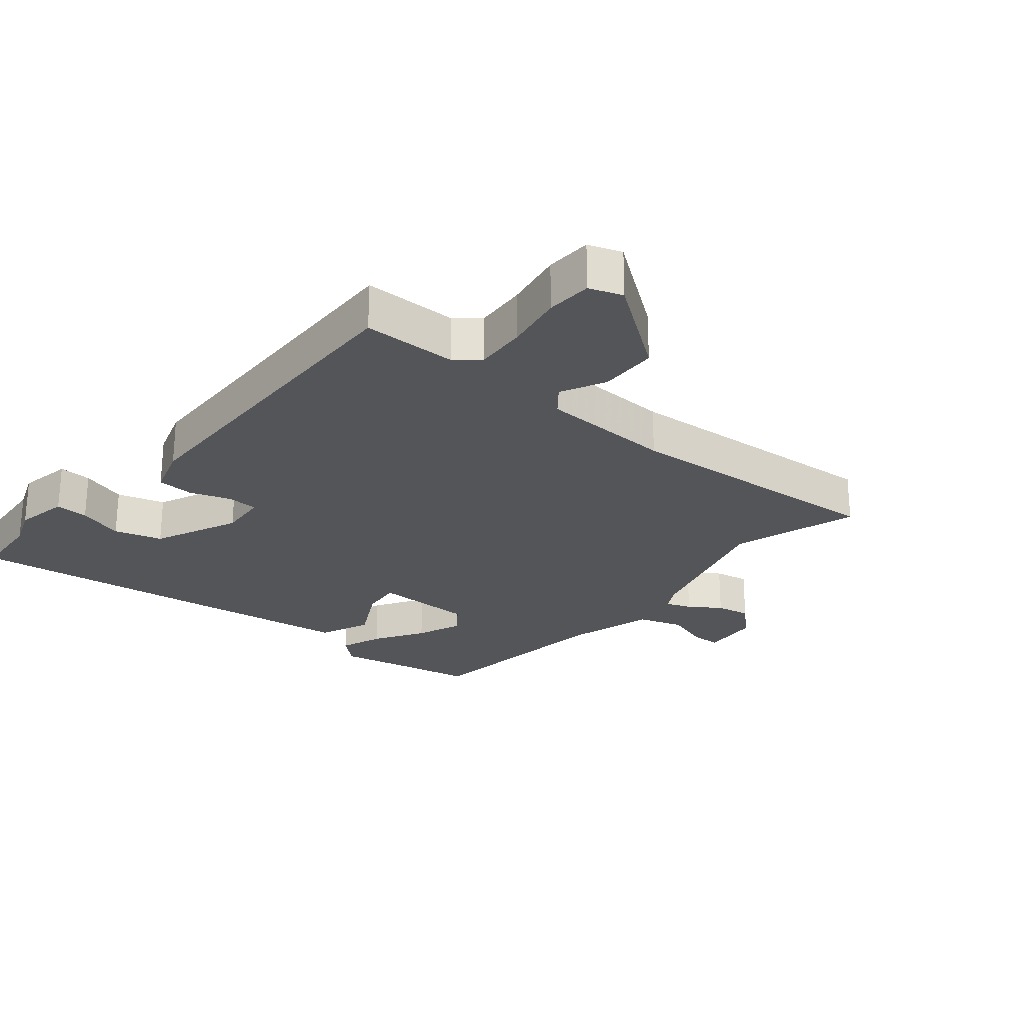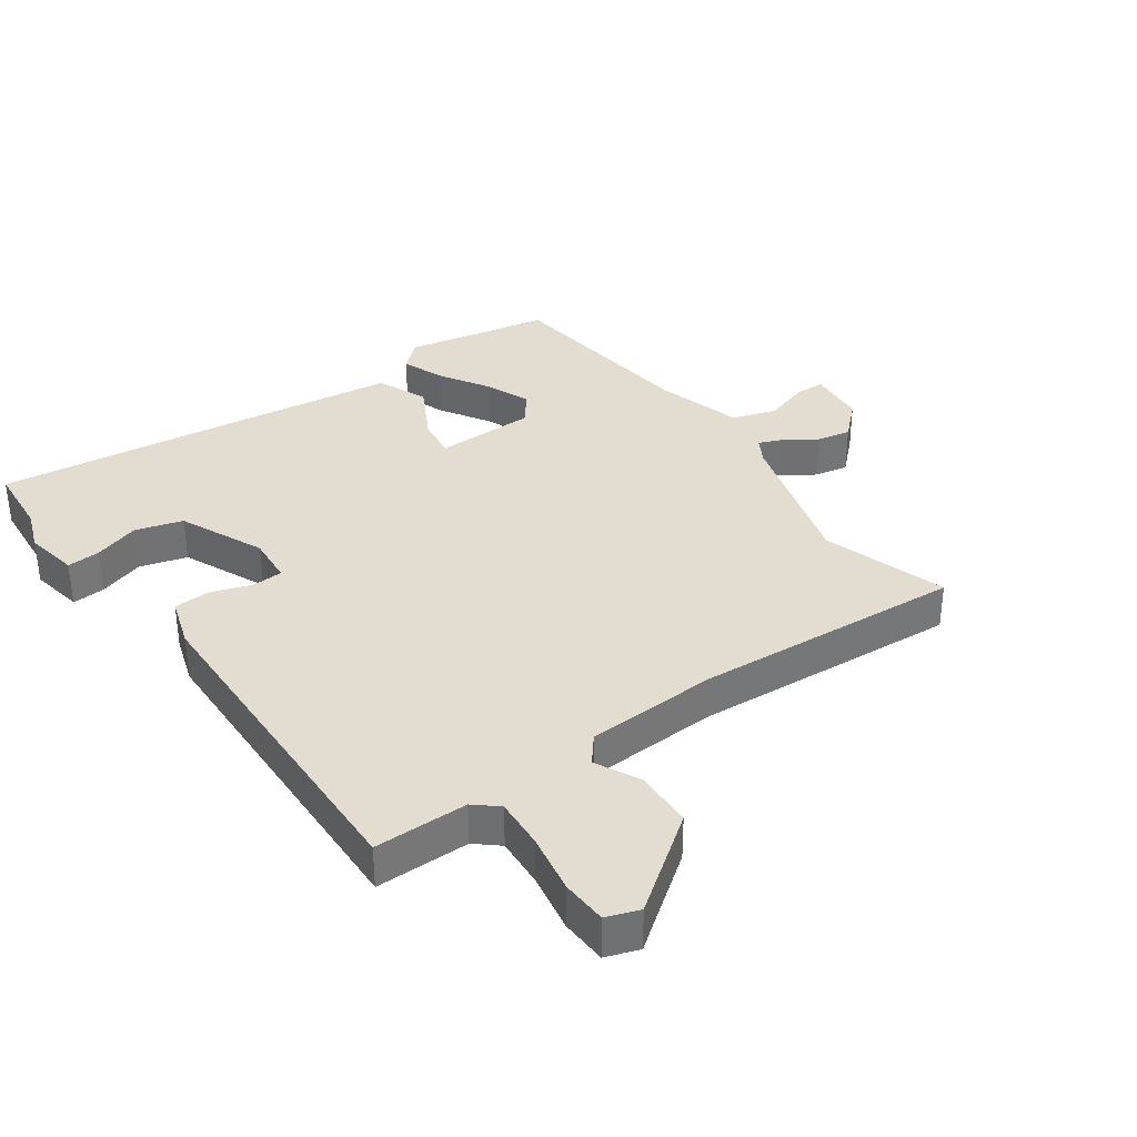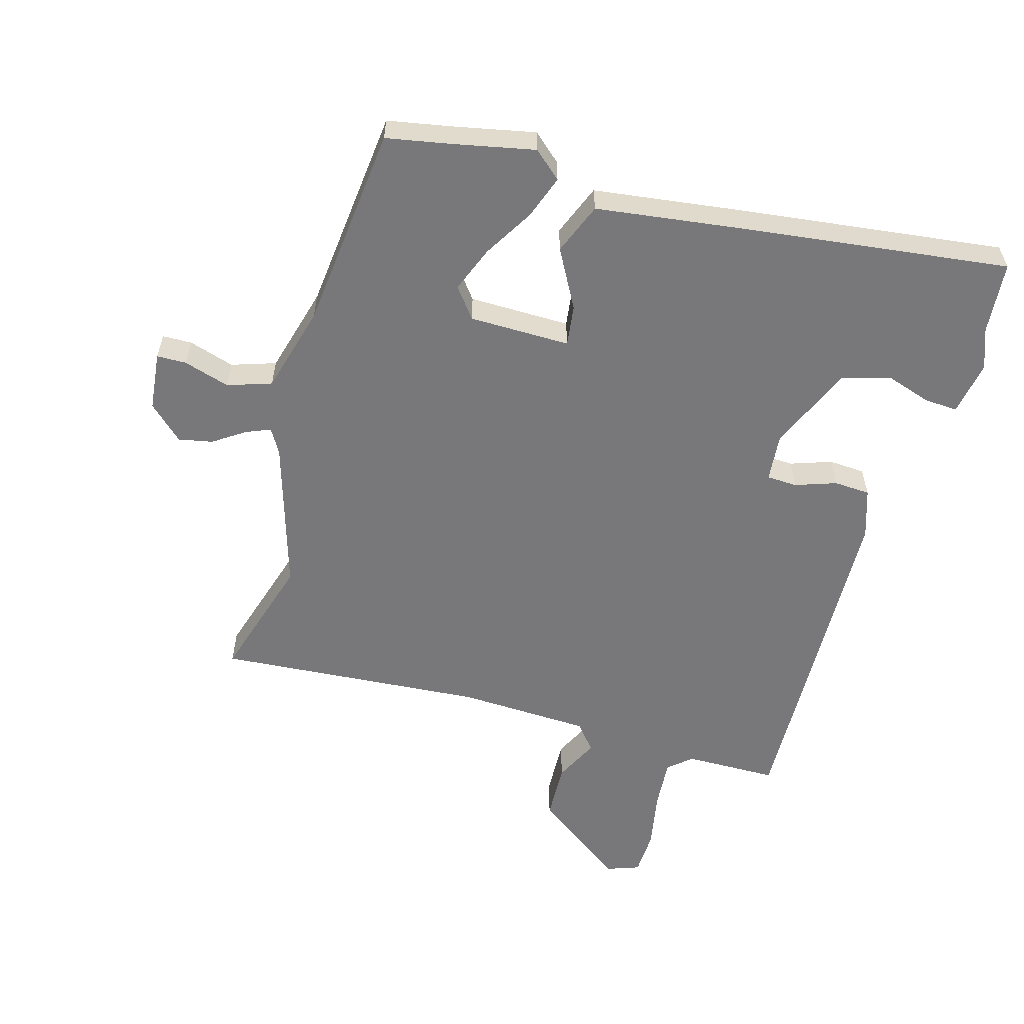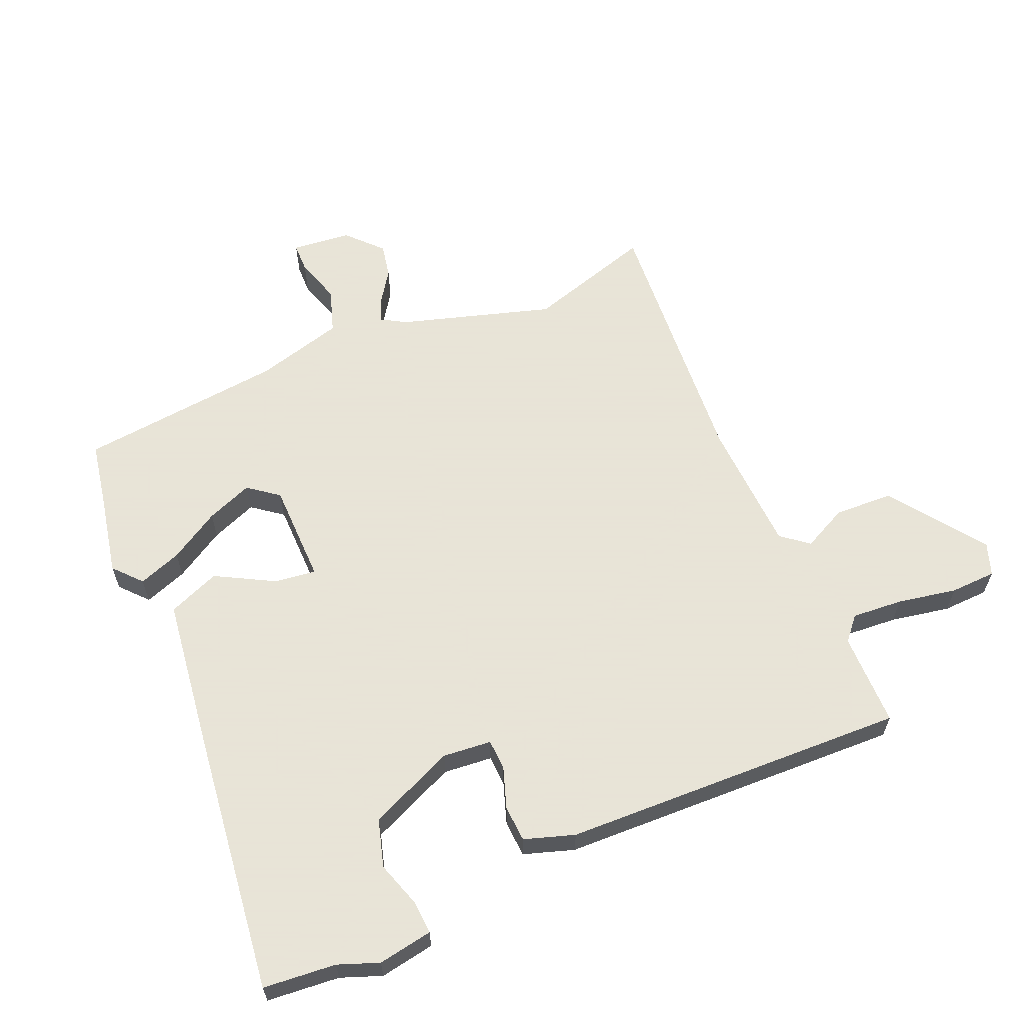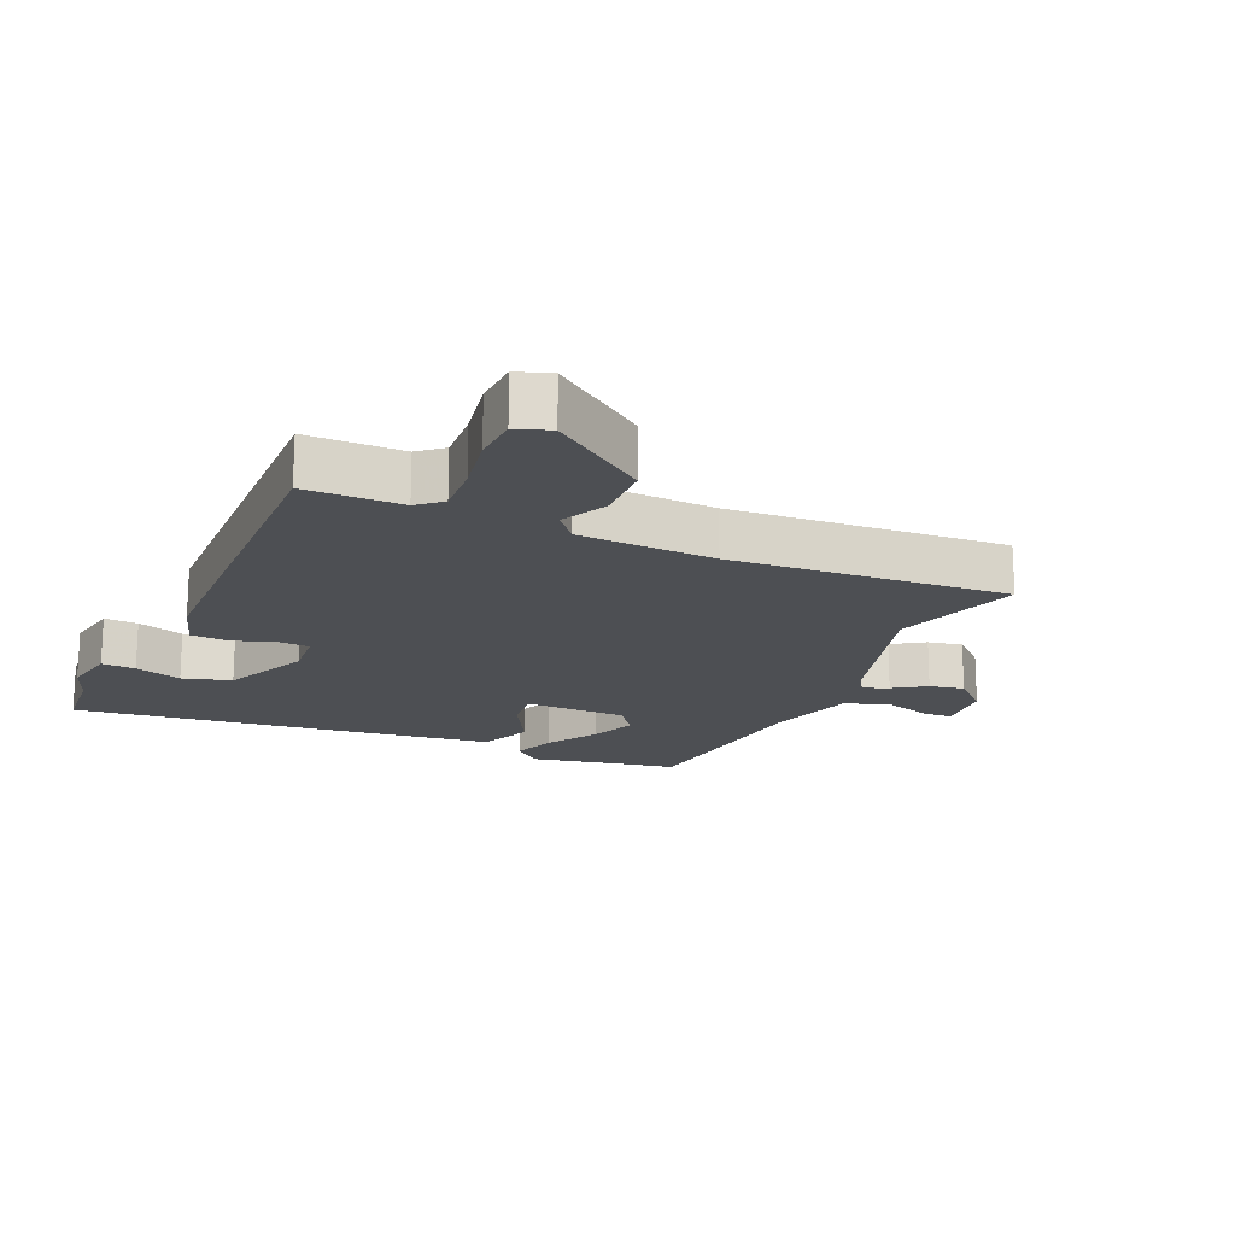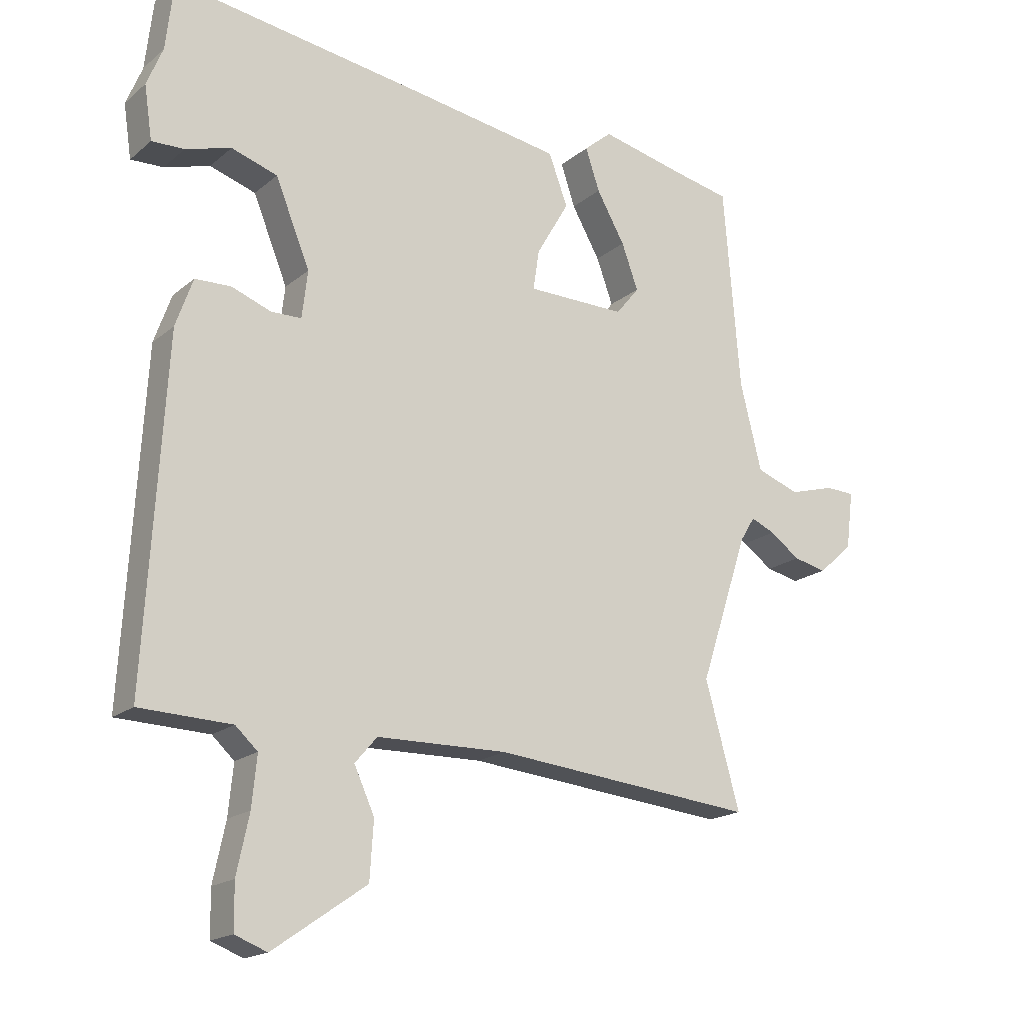
<metadata>
{"format":"obj","ext":"obj","renderer":"f3d","projection":"perspective","resolution":1024,"background":"white","views":[{"elev":-24.7,"azim":138.5,"up":"+Y"},{"elev":35.1,"azim":142.8,"up":"+Y"},{"elev":-57.5,"azim":-17.2,"up":"+Y"},{"elev":61.4,"azim":65.4,"up":"+Y"},{"elev":-17.7,"azim":154.4,"up":"+Y"},{"elev":-18.1,"azim":146.8,"up":"+Z"}]}
</metadata>
<code>
v -0.511 0.07 -0.54
v -0.455 0.07 -0.338
v -0.534 0.07 -0.098
v -0.558 0.07 -0.059
v -0.597 0.07 -0.076
v -0.646 0.07 -0.111
v -0.7 0.07 -0.123
v -0.756 0.07 -0.073
v -0.768 0.07 0.021
v -0.721 0.07 0.023
v -0.647 0.07 0.002
v -0.577 0.07 0.027
v -0.542 0.07 0.168
v -0.515 0.07 0.497
v -0.415 0.07 0.518
v -0.284 0.07 0.548
v -0.239 0.07 0.51
v -0.262 0.07 0.441
v -0.308 0.07 0.36
v -0.335 0.07 0.286
v -0.297 0.07 0.239
v -0.136 0.07 0.241
v -0.146 0.07 0.306
v -0.199 0.07 0.398
v -0.168 0.07 0.481
v 0.076 0.07 0.519
v 0.491 0.07 0.58
v 0.504 0.07 0.465
v 0.53 0.07 0.401
v 0.517 0.07 0.314
v 0.464 0.07 0.316
v 0.39 0.07 0.338
v 0.315 0.07 0.314
v 0.259 0.07 0.176
v 0.268 0.07 0.099
v 0.317 0.07 0.098
v 0.382 0.07 0.122
v 0.44 0.07 0.12
v 0.468 0.07 0.041
v 0.493 0.07 -0.388
v 0.5 0.07 -0.508
v 0.351 0.07 -0.513
v 0.315 0.07 -0.546
v 0.323 0.07 -0.627
v 0.343 0.07 -0.721
v 0.342 0.07 -0.794
v 0.29 0.07 -0.814
v 0.138 0.07 -0.709
v 0.132 0.07 -0.616
v 0.165 0.07 -0.544
v 0.129 0.07 -0.502
v -0.083 0.07 -0.498
v -0.511 0 -0.54
v -0.455 0 -0.338
v -0.534 0 -0.098
v -0.558 0 -0.059
v -0.597 0 -0.076
v -0.646 0 -0.111
v -0.7 0 -0.123
v -0.756 0 -0.073
v -0.768 0 0.021
v -0.721 0 0.023
v -0.647 0 0.002
v -0.577 0 0.027
v -0.542 0 0.168
v -0.515 0 0.497
v -0.415 0 0.518
v -0.284 0 0.548
v -0.239 0 0.51
v -0.262 0 0.441
v -0.308 0 0.36
v -0.335 0 0.286
v -0.297 0 0.239
v -0.136 0 0.241
v -0.146 0 0.306
v -0.199 0 0.398
v -0.168 0 0.481
v 0.076 0 0.519
v 0.491 0 0.58
v 0.504 0 0.465
v 0.53 0 0.401
v 0.517 0 0.314
v 0.464 0 0.316
v 0.39 0 0.338
v 0.315 0 0.314
v 0.259 0 0.176
v 0.268 0 0.099
v 0.317 0 0.098
v 0.382 0 0.122
v 0.44 0 0.12
v 0.468 0 0.041
v 0.493 0 -0.388
v 0.5 0 -0.508
v 0.351 0 -0.513
v 0.315 0 -0.546
v 0.323 0 -0.627
v 0.343 0 -0.721
v 0.342 0 -0.794
v 0.29 0 -0.814
v 0.138 0 -0.709
v 0.132 0 -0.616
v 0.165 0 -0.544
v 0.129 0 -0.502
v -0.083 0 -0.498
f 48 49 50
f 47 48 50
f 46 47 50
f 45 46 50
f 44 45 50
f 43 44 50 51
f 42 43 51
f 40 41 42 51
f 40 51 52
f 39 40 52
f 38 39 52
f 37 38 52
f 36 37 52
f 30 31 32
f 29 30 32
f 28 29 32
f 28 32 33
f 27 28 33
f 26 27 33
f 25 26 33
f 24 25 33
f 23 24 33
f 22 23 33 34
f 17 18 19
f 16 17 19
f 15 16 19
f 15 19 20
f 14 15 20
f 13 14 20
f 12 13 20 21
f 9 10 11
f 8 9 11
f 7 8 11
f 6 7 11
f 5 6 11
f 4 5 11 12
f 22 34 35
f 21 22 35
f 12 21 35
f 4 12 35
f 3 4 35
f 35 36 52
f 3 35 52
f 2 3 52
f 1 2 52
f 102 101 100
f 102 100 99
f 102 99 98
f 102 98 97
f 102 97 96
f 103 102 96 95
f 103 95 94
f 103 94 93 92
f 104 103 92
f 104 92 91
f 104 91 90
f 104 90 89
f 104 89 88
f 84 83 82
f 84 82 81
f 84 81 80
f 85 84 80
f 85 80 79
f 85 79 78
f 85 78 77
f 85 77 76
f 85 76 75
f 86 85 75 74
f 71 70 69
f 71 69 68
f 71 68 67
f 72 71 67
f 72 67 66
f 72 66 65
f 73 72 65 64
f 63 62 61
f 63 61 60
f 63 60 59
f 63 59 58
f 63 58 57
f 64 63 57 56
f 87 86 74
f 87 74 73
f 87 73 64
f 87 64 56
f 87 56 55
f 104 88 87
f 104 87 55
f 104 55 54
f 104 54 53
f 1 53 54 2
f 2 54 55 3
f 3 55 56 4
f 4 56 57 5
f 5 57 58 6
f 6 58 59 7
f 7 59 60 8
f 8 60 61 9
f 9 61 62 10
f 10 62 63 11
f 11 63 64 12
f 12 64 65 13
f 13 65 66 14
f 14 66 67 15
f 15 67 68 16
f 16 68 69 17
f 17 69 70 18
f 18 70 71 19
f 19 71 72 20
f 20 72 73 21
f 21 73 74 22
f 22 74 75 23
f 23 75 76 24
f 24 76 77 25
f 25 77 78 26
f 26 78 79 27
f 27 79 80 28
f 28 80 81 29
f 29 81 82 30
f 30 82 83 31
f 31 83 84 32
f 32 84 85 33
f 33 85 86 34
f 34 86 87 35
f 35 87 88 36
f 36 88 89 37
f 37 89 90 38
f 38 90 91 39
f 39 91 92 40
f 40 92 93 41
f 41 93 94 42
f 42 94 95 43
f 43 95 96 44
f 44 96 97 45
f 45 97 98 46
f 46 98 99 47
f 47 99 100 48
f 48 100 101 49
f 49 101 102 50
f 50 102 103 51
f 51 103 104 52
f 52 104 53 1

</code>
